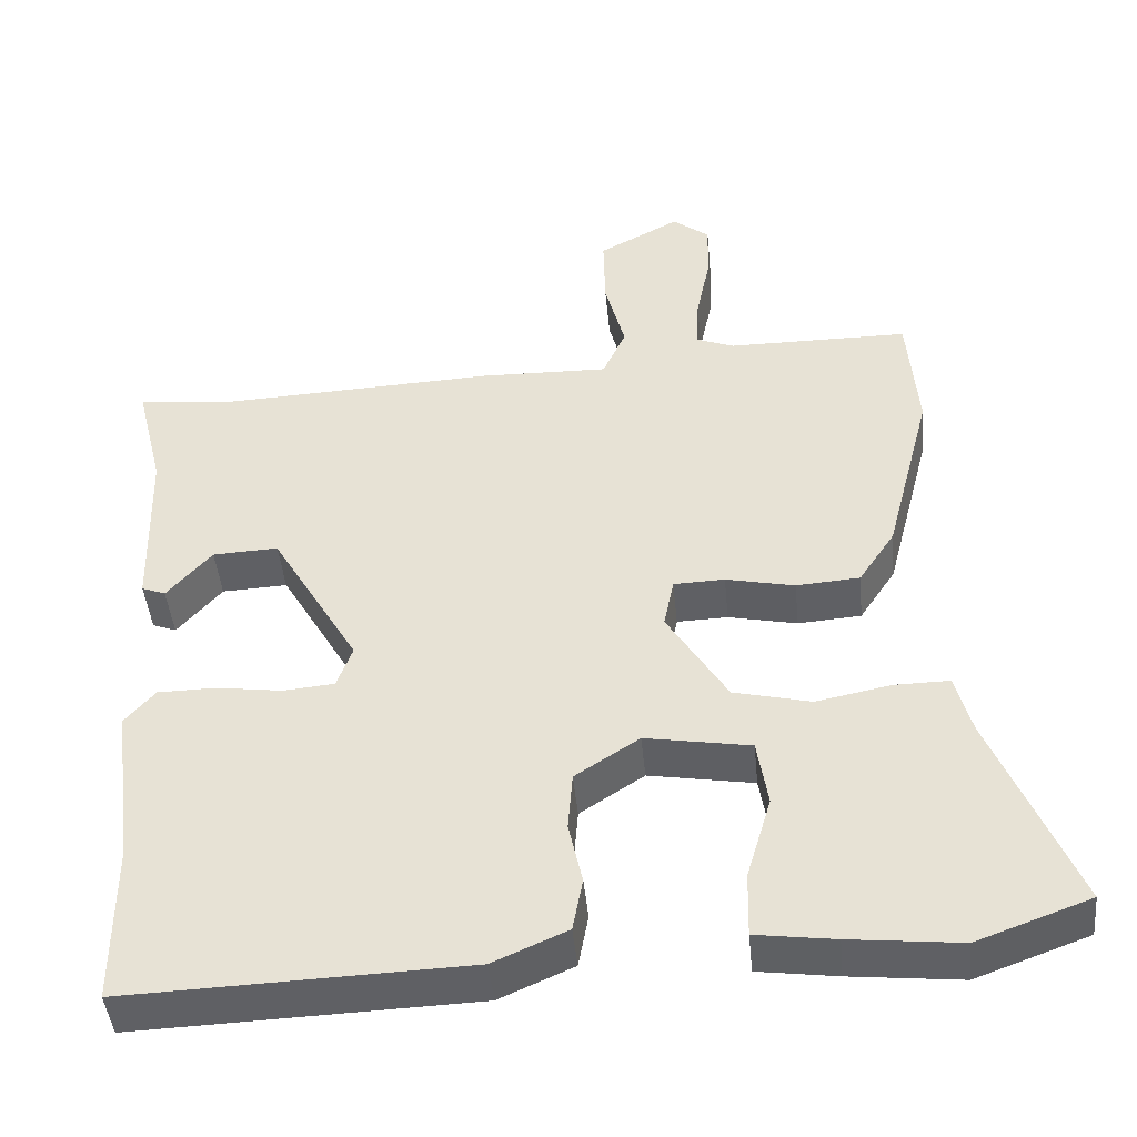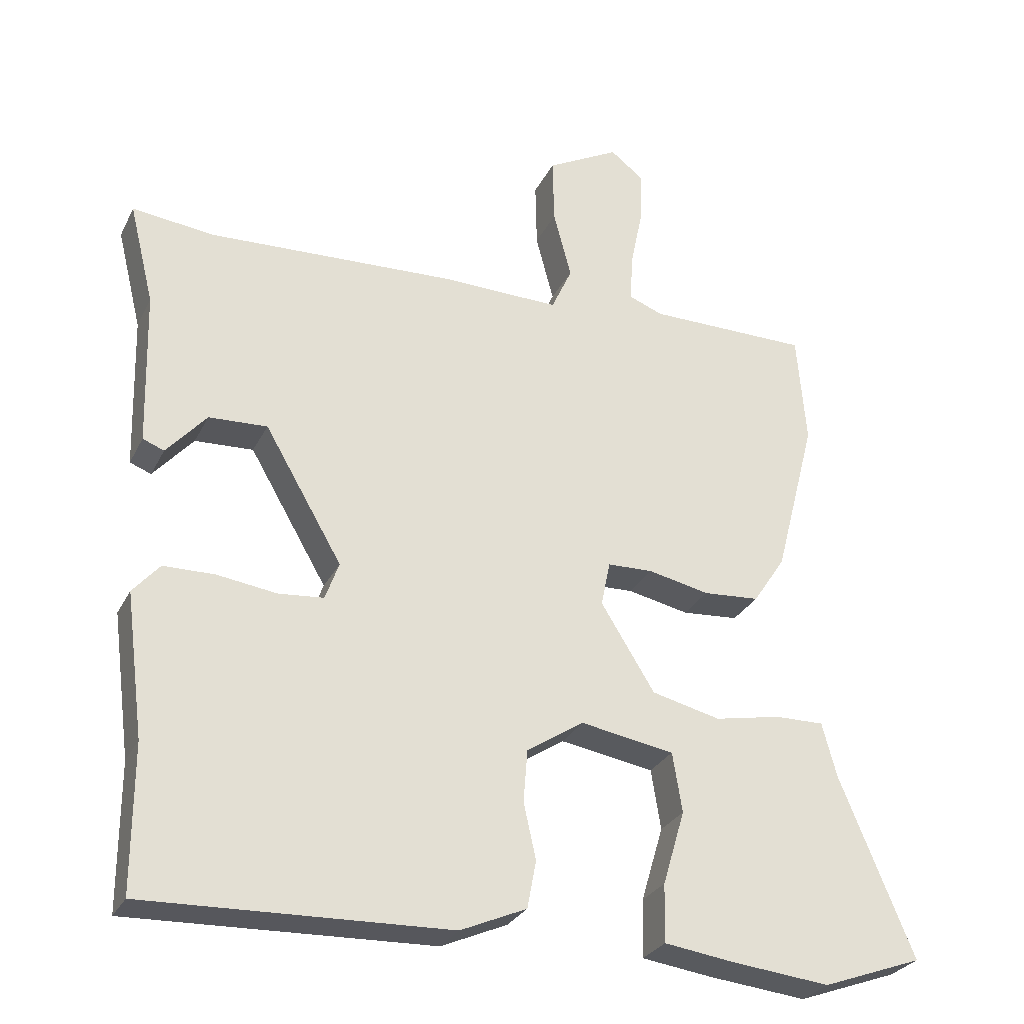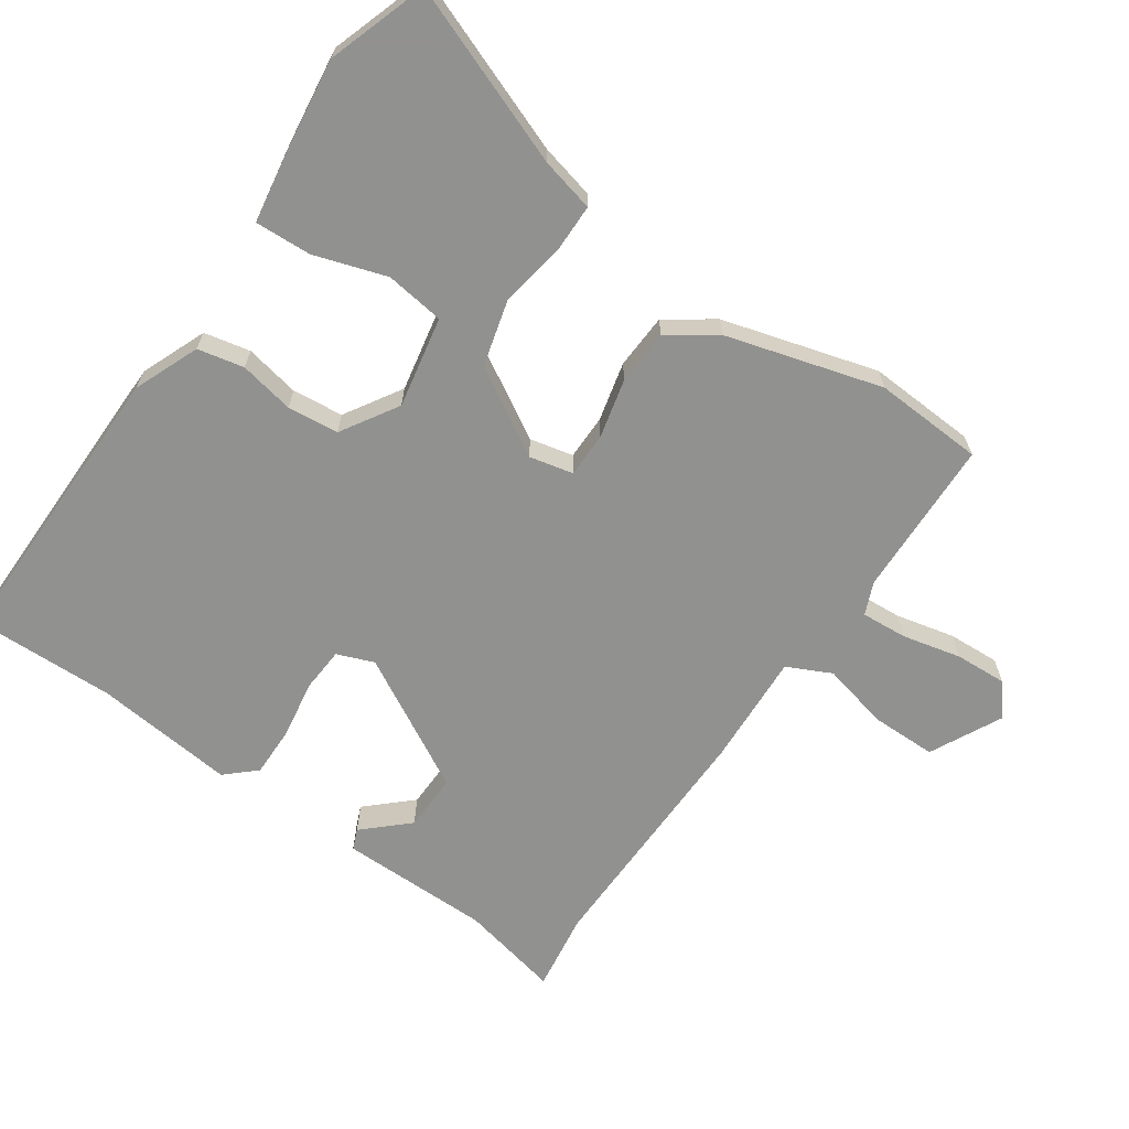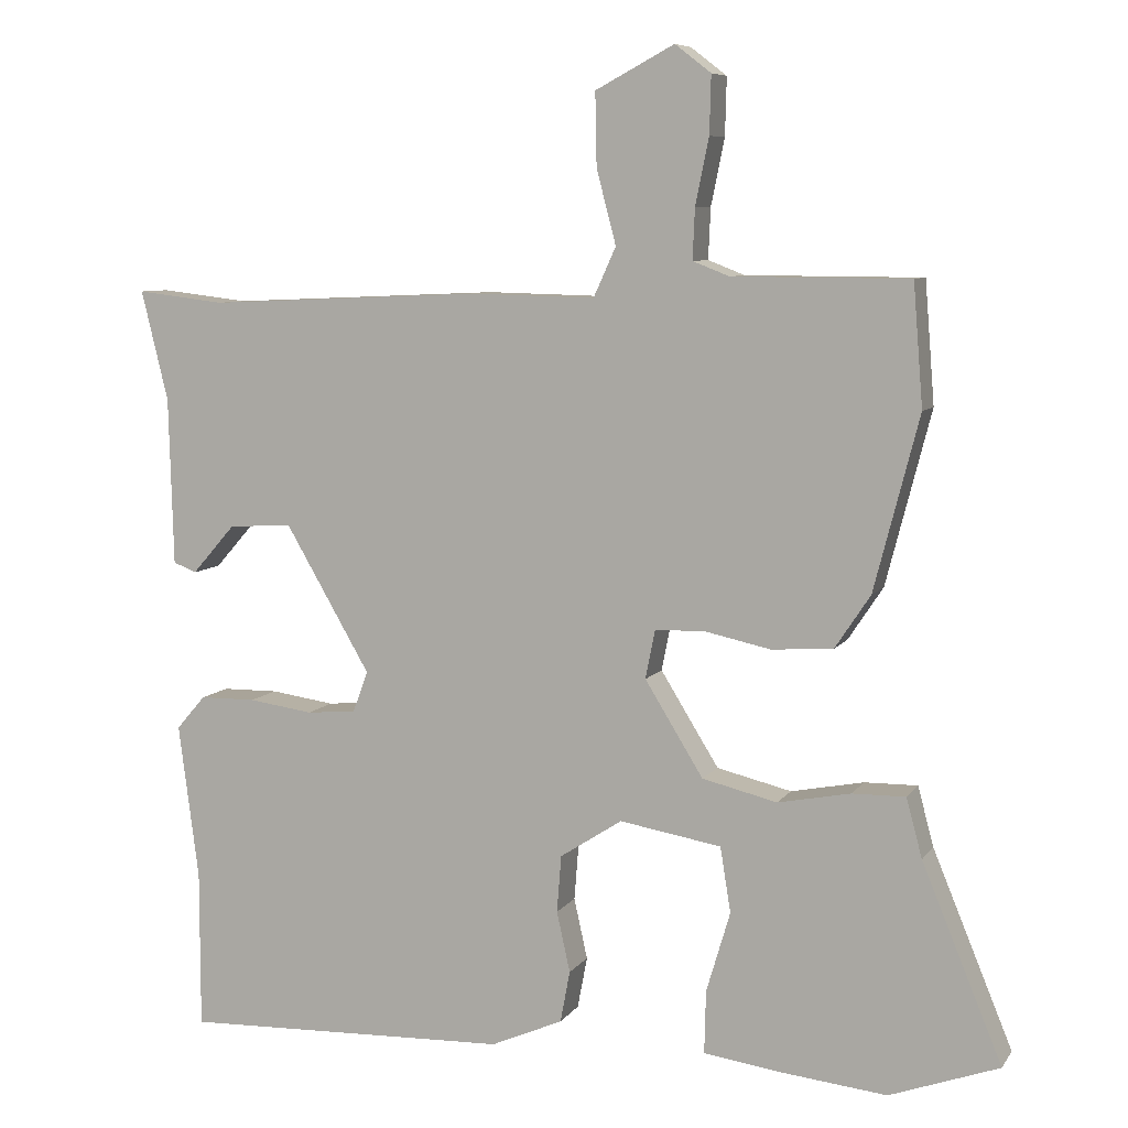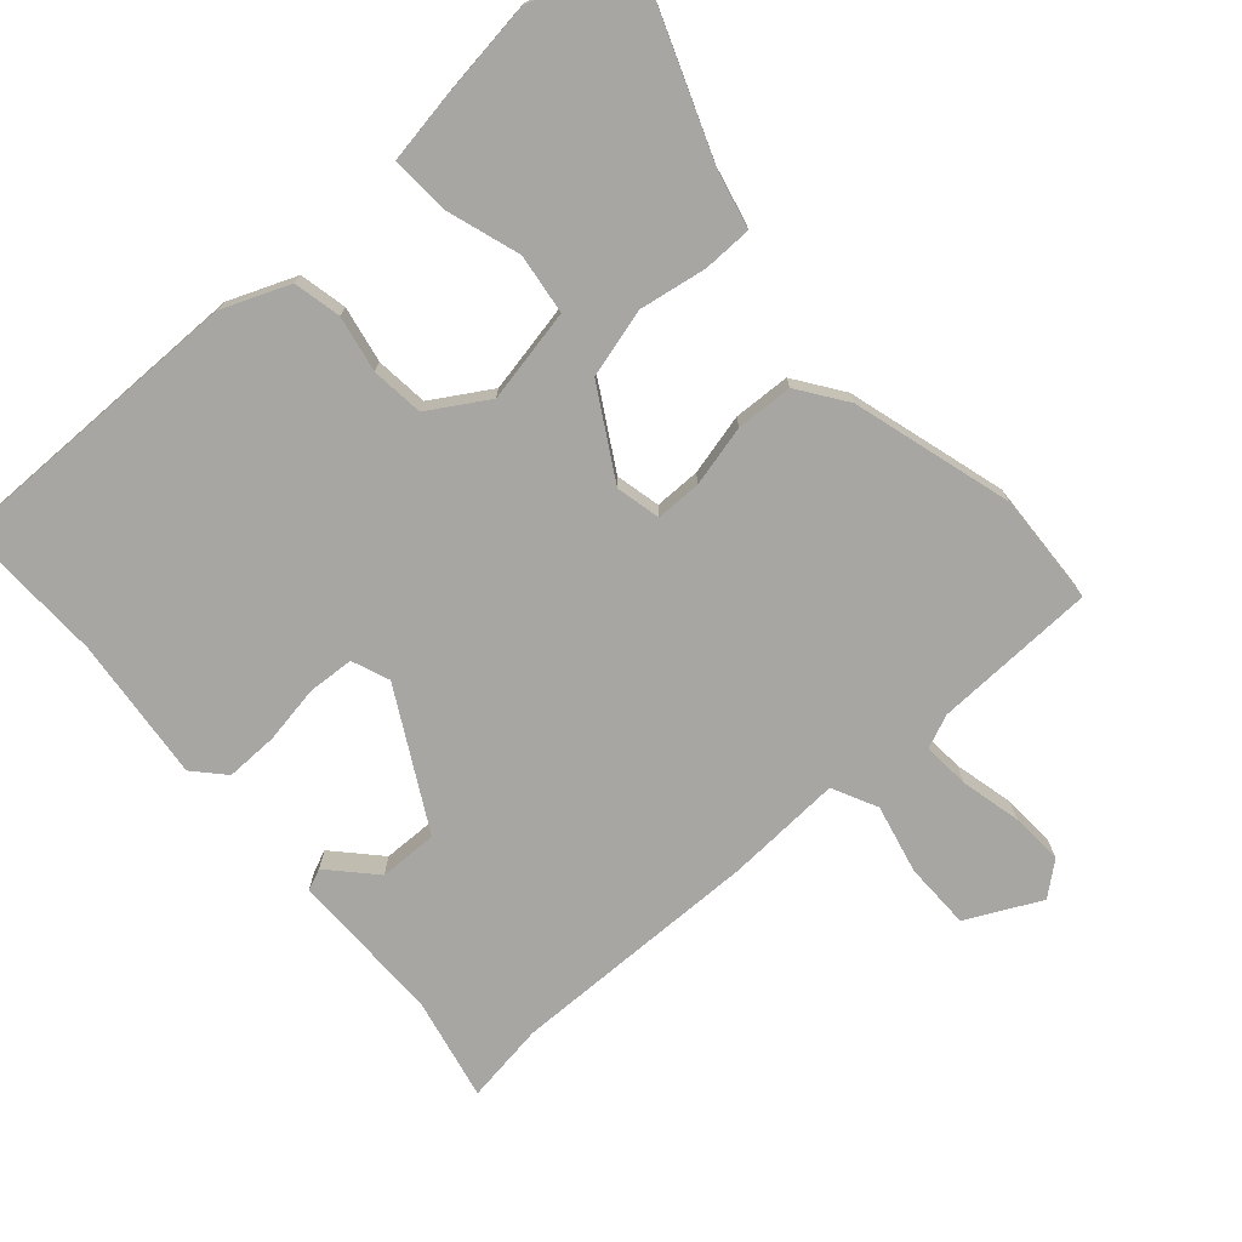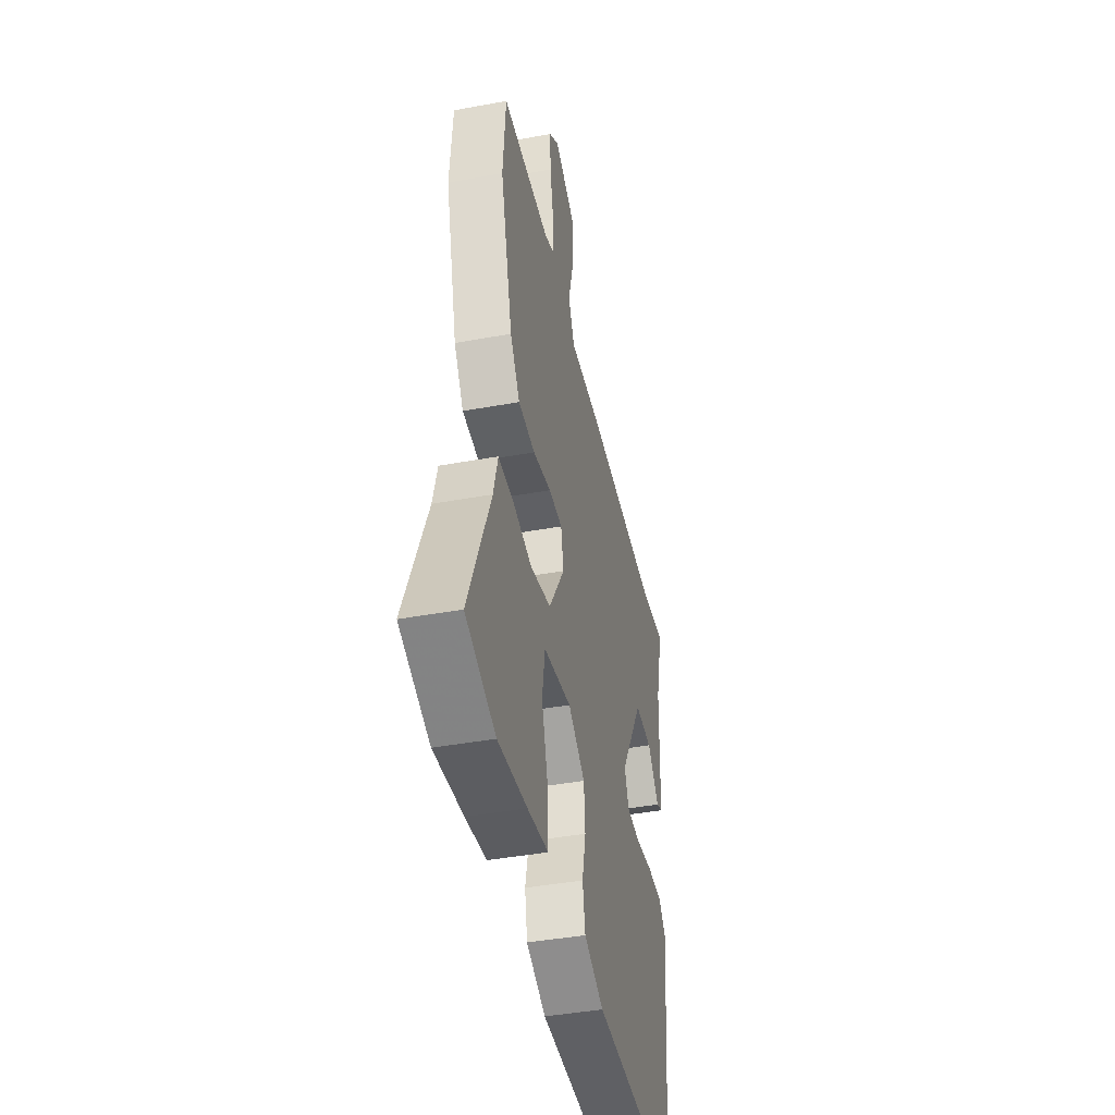
<metadata>
{"format":"obj","ext":"obj","renderer":"f3d","projection":"perspective","resolution":1024,"background":"white","views":[{"elev":-44.7,"azim":-174.5,"up":"+Z"},{"elev":-28.5,"azim":157.8,"up":"+Z"},{"elev":-66.0,"azim":-123.2,"up":"+Y"},{"elev":7.6,"azim":-160.4,"up":"+Z"},{"elev":-74.0,"azim":-137.0,"up":"+Y"},{"elev":-42.3,"azim":-77.6,"up":"+Z"}]}
</metadata>
<code>
v -0.481 0.07 -0.507
v -0.627 0.07 -0.454
v -0.52 0.07 -0.194
v -0.499 0.07 -0.115
v -0.428 0.07 -0.116
v -0.331 0.07 -0.135
v -0.231 0.07 -0.111
v -0.153 0.07 0.015
v -0.166 0.07 0.08
v -0.232 0.07 0.082
v -0.321 0.07 0.063
v -0.403 0.07 0.069
v -0.45 0.07 0.14
v -0.51 0.07 0.372
v -0.497 0.07 0.534
v -0.262 0.07 0.535
v -0.213 0.07 0.554
v -0.216 0.07 0.622
v -0.234 0.07 0.71
v -0.236 0.07 0.787
v -0.188 0.07 0.824
v -0.083 0.07 0.768
v -0.085 0.07 0.671
v -0.111 0.07 0.572
v -0.081 0.07 0.506
v 0.087 0.07 0.51
v 0.452 0.07 0.494
v 0.57 0.07 0.508
v 0.534 0.07 0.361
v 0.528 0.07 0.137
v 0.497 0.07 0.125
v 0.439 0.07 0.191
v 0.354 0.07 0.195
v 0.241 0.07 0.001
v 0.261 0.07 -0.054
v 0.327 0.07 -0.06
v 0.413 0.07 -0.048
v 0.488 0.07 -0.049
v 0.527 0.07 -0.094
v 0.5 0.07 -0.302
v 0.5 0.07 -0.513
v 0.06 0.07 -0.498
v -0.036 0.07 -0.456
v -0.049 0.07 -0.387
v -0.031 0.07 -0.306
v -0.037 0.07 -0.23
v -0.12 0.07 -0.176
v -0.256 0.07 -0.199
v -0.27 0.07 -0.286
v -0.238 0.07 -0.394
v -0.236 0.07 -0.478
v -0.338 0.07 -0.492
v -0.481 0 -0.507
v -0.627 0 -0.454
v -0.52 0 -0.194
v -0.499 0 -0.115
v -0.428 0 -0.116
v -0.331 0 -0.135
v -0.231 0 -0.111
v -0.153 0 0.015
v -0.166 0 0.08
v -0.232 0 0.082
v -0.321 0 0.063
v -0.403 0 0.069
v -0.45 0 0.14
v -0.51 0 0.372
v -0.497 0 0.534
v -0.262 0 0.535
v -0.213 0 0.554
v -0.216 0 0.622
v -0.234 0 0.71
v -0.236 0 0.787
v -0.188 0 0.824
v -0.083 0 0.768
v -0.085 0 0.671
v -0.111 0 0.572
v -0.081 0 0.506
v 0.087 0 0.51
v 0.452 0 0.494
v 0.57 0 0.508
v 0.534 0 0.361
v 0.528 0 0.137
v 0.497 0 0.125
v 0.439 0 0.191
v 0.354 0 0.195
v 0.241 0 0.001
v 0.261 0 -0.054
v 0.327 0 -0.06
v 0.413 0 -0.048
v 0.488 0 -0.049
v 0.527 0 -0.094
v 0.5 0 -0.302
v 0.5 0 -0.513
v 0.06 0 -0.498
v -0.036 0 -0.456
v -0.049 0 -0.387
v -0.031 0 -0.306
v -0.037 0 -0.23
v -0.12 0 -0.176
v -0.256 0 -0.199
v -0.27 0 -0.286
v -0.238 0 -0.394
v -0.236 0 -0.478
v -0.338 0 -0.492
f 1 2 3
f 52 1 3
f 51 52 3
f 50 51 3
f 49 50 3
f 4 5 6
f 3 4 6
f 49 3 6
f 48 49 6
f 47 48 6 7
f 43 44 45
f 42 43 45
f 41 42 45
f 40 41 45
f 40 45 46
f 39 40 46
f 38 39 46
f 37 38 46
f 36 37 46
f 35 36 46 47
f 29 30 31 32
f 29 32 33
f 28 29 33
f 27 28 33
f 27 33 34
f 26 27 34
f 25 26 34
f 22 23 24
f 21 22 24
f 20 21 24
f 19 20 24
f 18 19 24
f 17 18 24 25
f 25 34 35
f 17 25 35
f 16 17 35
f 14 15 16
f 13 14 16
f 12 13 16
f 11 12 16
f 10 11 16
f 35 47 7 8
f 9 10 16
f 9 16 35
f 8 9 35
f 55 54 53
f 55 53 104
f 55 104 103
f 55 103 102
f 55 102 101
f 58 57 56
f 58 56 55
f 58 55 101
f 58 101 100
f 59 58 100 99
f 97 96 95
f 97 95 94
f 97 94 93
f 97 93 92
f 98 97 92
f 98 92 91
f 98 91 90
f 98 90 89
f 98 89 88
f 99 98 88 87
f 84 83 82 81
f 85 84 81
f 85 81 80
f 85 80 79
f 86 85 79
f 86 79 78
f 86 78 77
f 76 75 74
f 76 74 73
f 76 73 72
f 76 72 71
f 76 71 70
f 77 76 70 69
f 87 86 77
f 87 77 69
f 87 69 68
f 68 67 66
f 68 66 65
f 68 65 64
f 68 64 63
f 68 63 62
f 60 59 99 87
f 68 62 61
f 87 68 61
f 87 61 60
f 1 53 54 2
f 2 54 55 3
f 3 55 56 4
f 4 56 57 5
f 5 57 58 6
f 6 58 59 7
f 7 59 60 8
f 8 60 61 9
f 9 61 62 10
f 10 62 63 11
f 11 63 64 12
f 12 64 65 13
f 13 65 66 14
f 14 66 67 15
f 15 67 68 16
f 16 68 69 17
f 17 69 70 18
f 18 70 71 19
f 19 71 72 20
f 20 72 73 21
f 21 73 74 22
f 22 74 75 23
f 23 75 76 24
f 24 76 77 25
f 25 77 78 26
f 26 78 79 27
f 27 79 80 28
f 28 80 81 29
f 29 81 82 30
f 30 82 83 31
f 31 83 84 32
f 32 84 85 33
f 33 85 86 34
f 34 86 87 35
f 35 87 88 36
f 36 88 89 37
f 37 89 90 38
f 38 90 91 39
f 39 91 92 40
f 40 92 93 41
f 41 93 94 42
f 42 94 95 43
f 43 95 96 44
f 44 96 97 45
f 45 97 98 46
f 46 98 99 47
f 47 99 100 48
f 48 100 101 49
f 49 101 102 50
f 50 102 103 51
f 51 103 104 52
f 52 104 53 1

</code>
